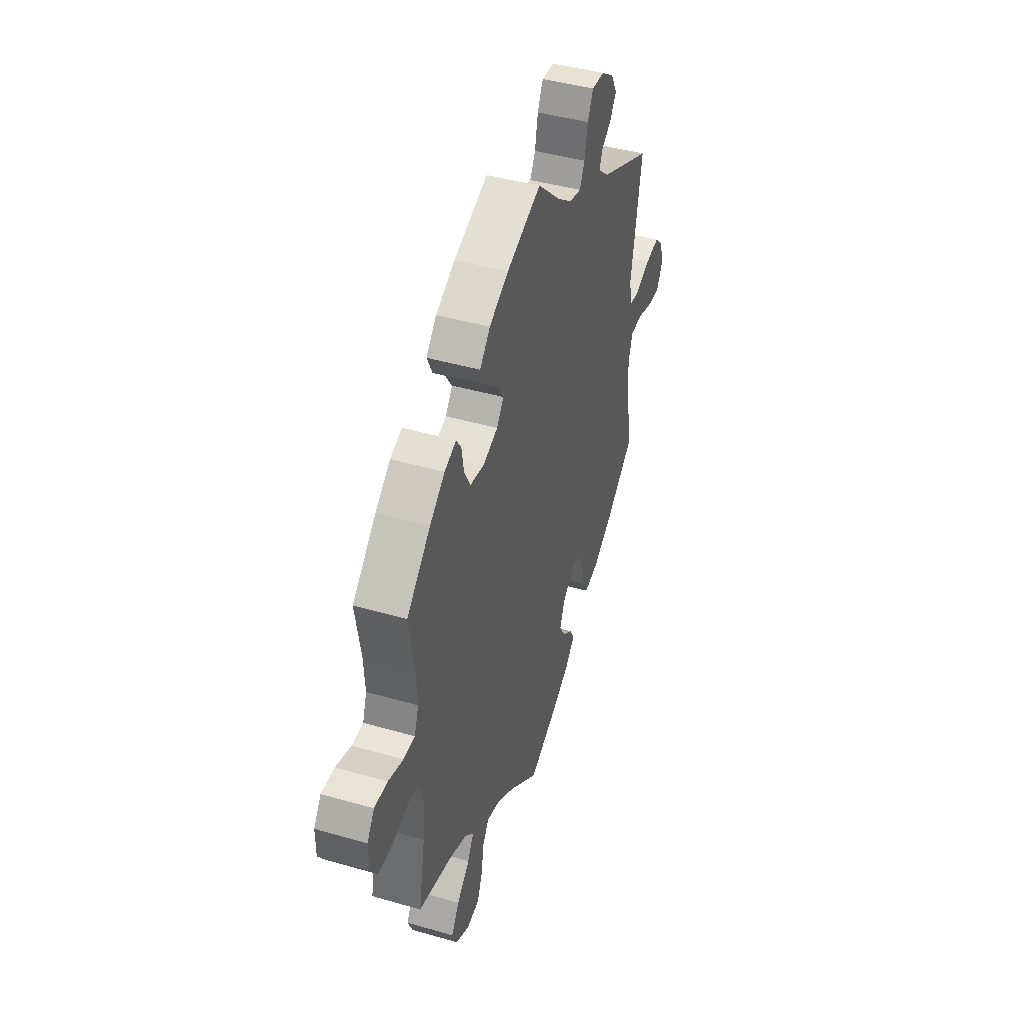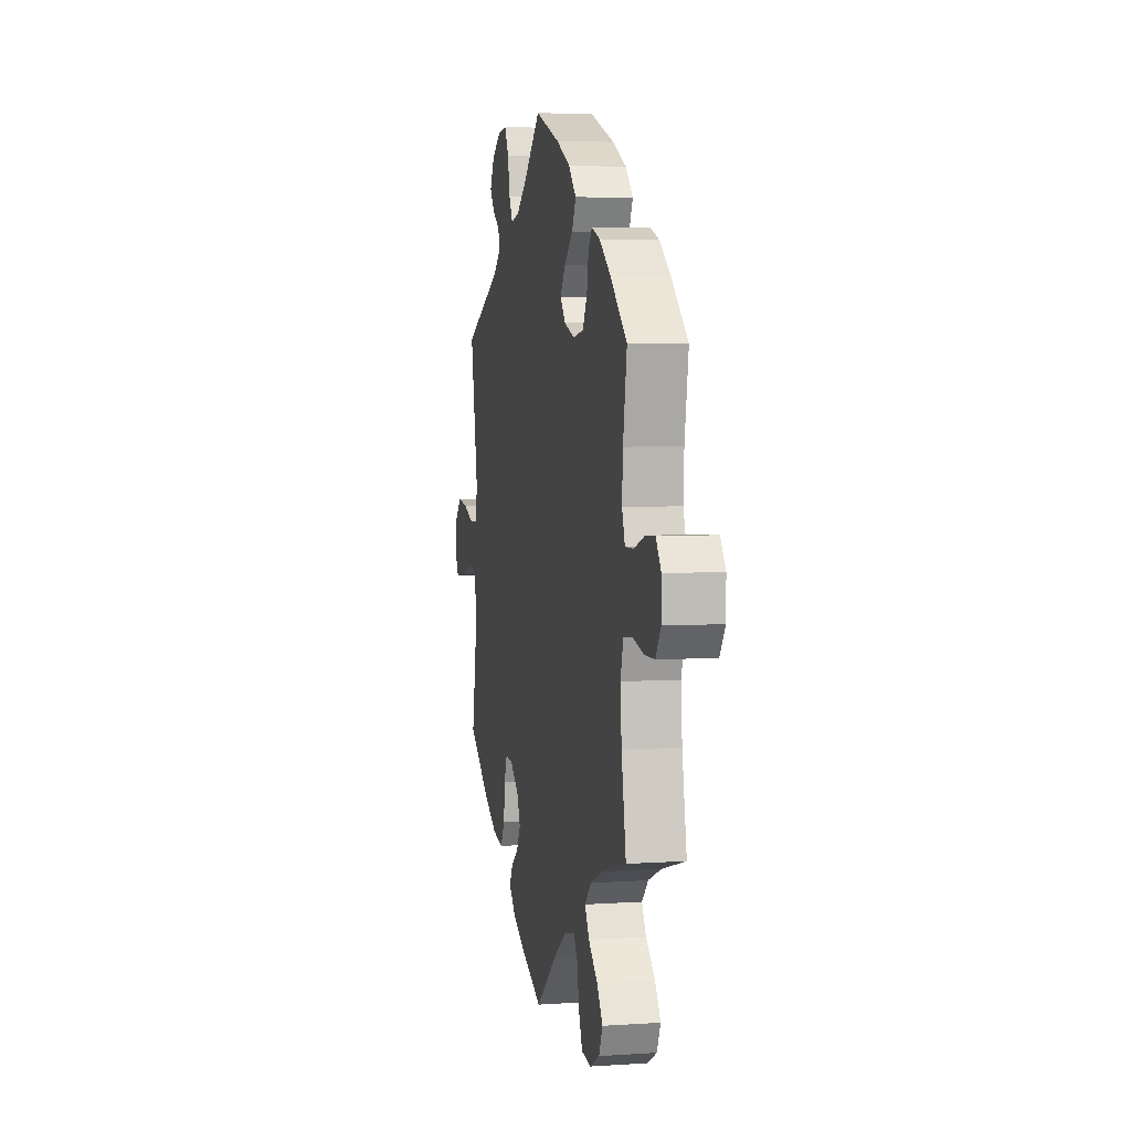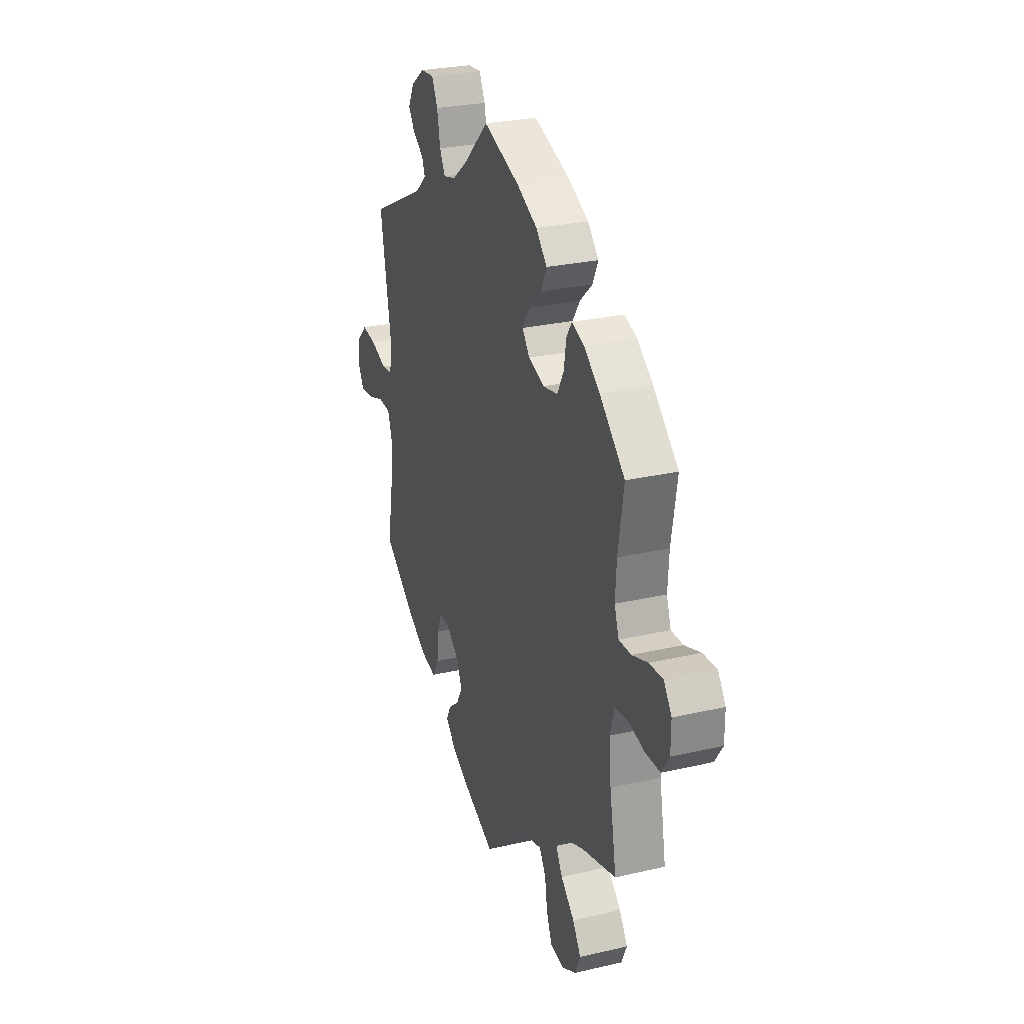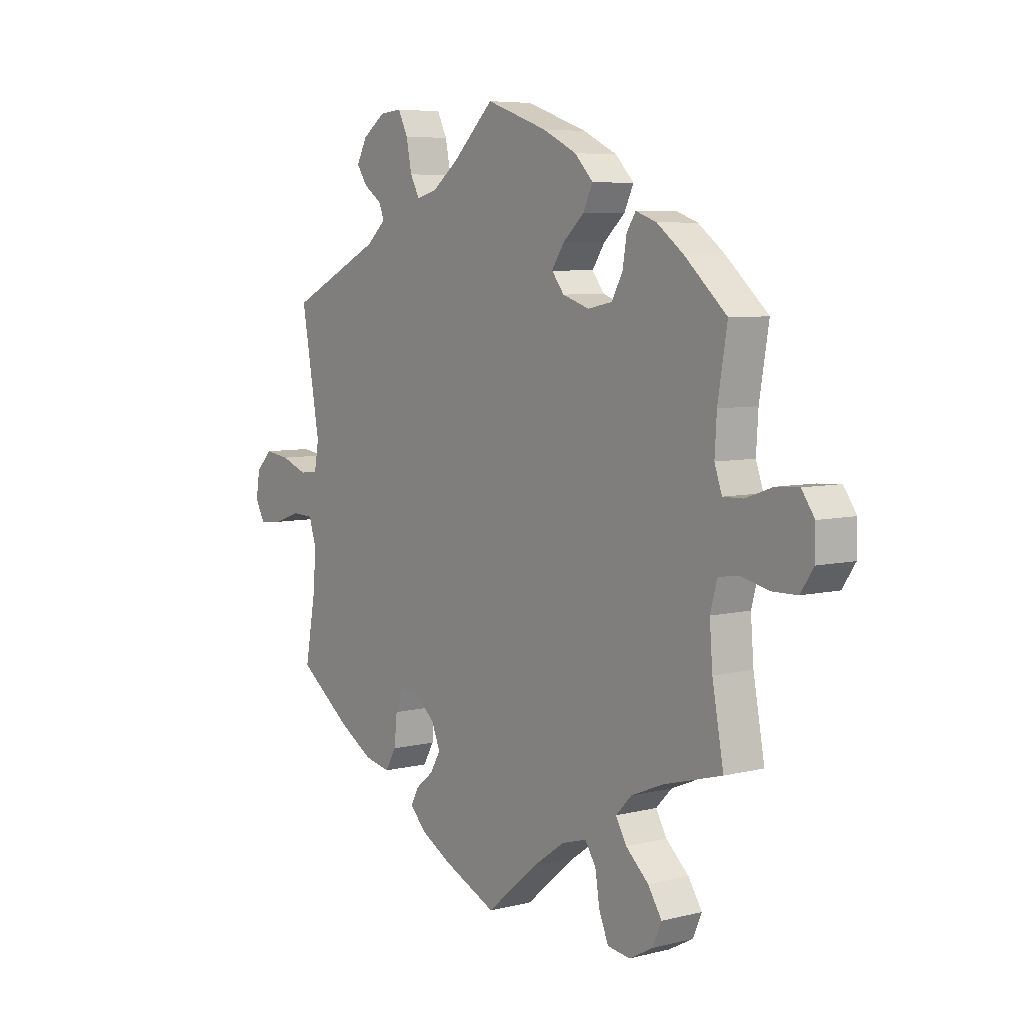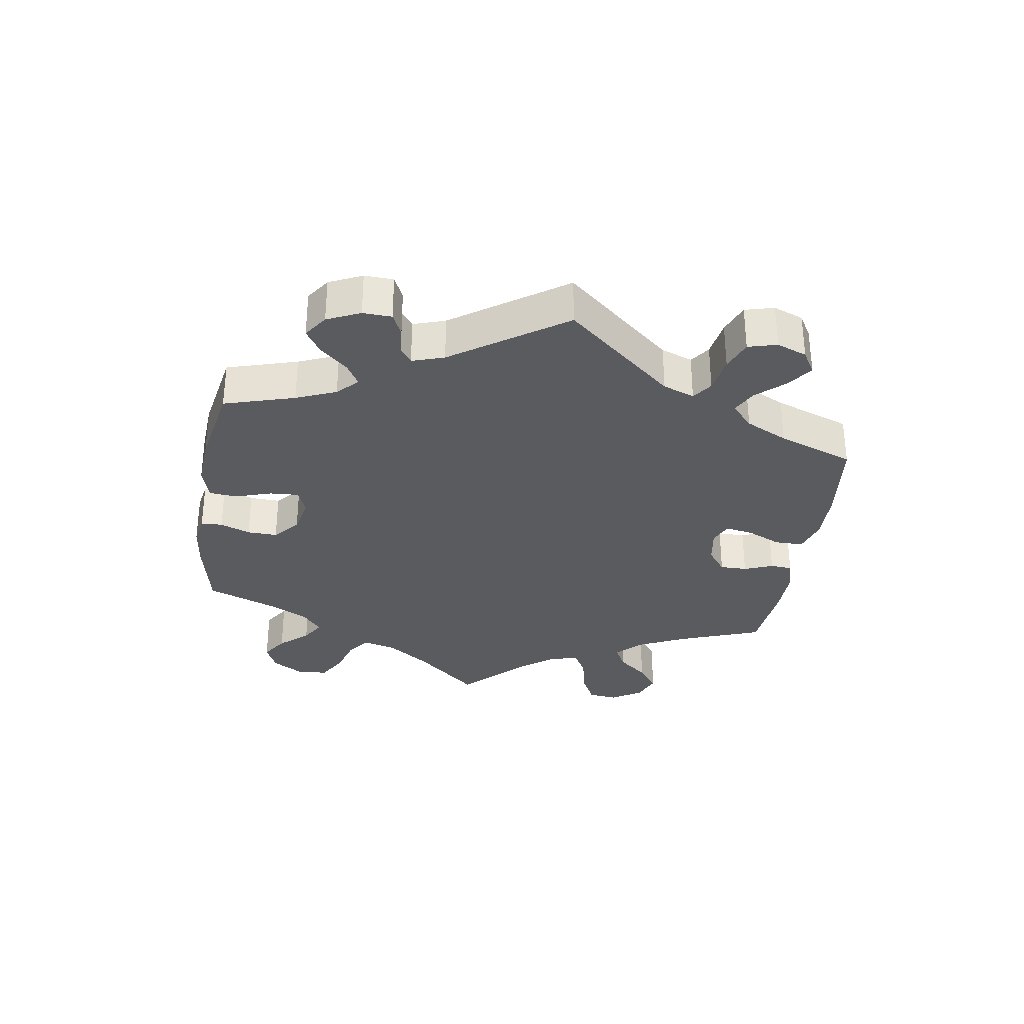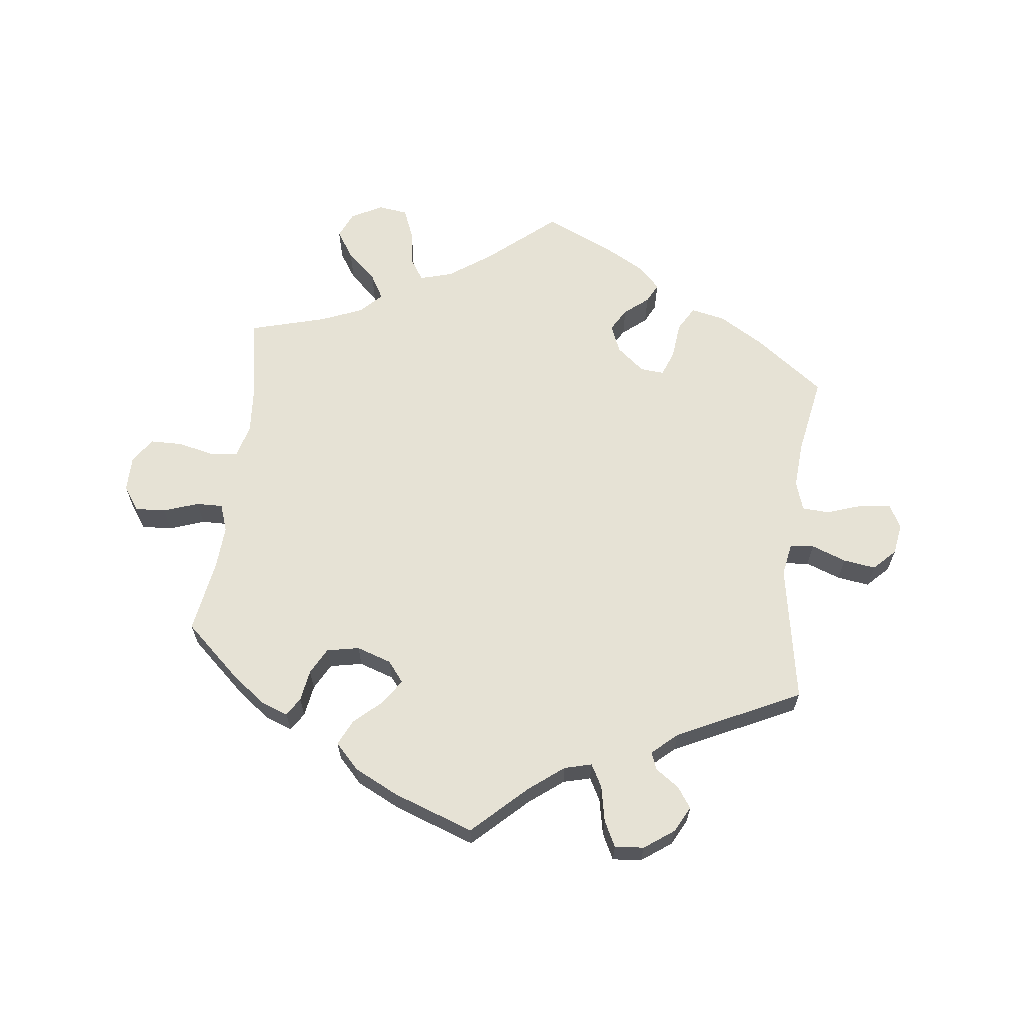
<metadata>
{"format":"obj","ext":"obj","renderer":"f3d","projection":"perspective","resolution":1024,"background":"white","views":[{"elev":44.1,"azim":-71.4,"up":"+Z"},{"elev":5.2,"azim":-101.8,"up":"+Z"},{"elev":27.2,"azim":-109.7,"up":"+Z"},{"elev":6.3,"azim":-126.5,"up":"+Z"},{"elev":-32.7,"azim":51.2,"up":"+Y"},{"elev":63.9,"azim":6.9,"up":"+Y"}]}
</metadata>
<code>
v -0.104 0.07 -0.49
v -0.169 0.07 -0.444
v -0.22 0.07 -0.429
v -0.242 0.07 -0.463
v -0.251 0.07 -0.52
v -0.27 0.07 -0.566
v -0.316 0.07 -0.572
v -0.364 0.07 -0.546
v -0.382 0.07 -0.505
v -0.354 0.07 -0.462
v -0.308 0.07 -0.42
v -0.286 0.07 -0.382
v -0.318 0.07 -0.349
v -0.383 0.07 -0.322
v -0.501 0.07 -0.289
v -0.478 0.07 -0.164
v -0.472 0.07 -0.088
v -0.486 0.07 -0.037
v -0.528 0.07 -0.031
v -0.585 0.07 -0.044
v -0.635 0.07 -0.043
v -0.661 0.07 -0.004
v -0.661 0.07 0.051
v -0.635 0.07 0.088
v -0.588 0.07 0.085
v -0.534 0.07 0.066
v -0.493 0.07 0.065
v -0.478 0.07 0.108
v -0.482 0.07 0.175
v -0.501 0.07 0.289
v -0.416 0.07 0.366
v -0.362 0.07 0.407
v -0.32 0.07 0.422
v -0.302 0.07 0.394
v -0.294 0.07 0.345
v -0.272 0.07 0.304
v -0.222 0.07 0.294
v -0.168 0.07 0.312
v -0.143 0.07 0.344
v -0.168 0.07 0.382
v -0.211 0.07 0.421
v -0.23 0.07 0.461
v -0.193 0.07 0.5
v -0.124 0.07 0.534
v 0 0.07 0.578
v 0.083 0.07 0.499
v 0.136 0.07 0.458
v 0.178 0.07 0.447
v 0.197 0.07 0.482
v 0.208 0.07 0.537
v 0.228 0.07 0.577
v 0.273 0.07 0.573
v 0.319 0.07 0.54
v 0.34 0.07 0.5
v 0.318 0.07 0.468
v 0.282 0.07 0.443
v 0.271 0.07 0.416
v 0.31 0.07 0.381
v 0.5 0.07 0.289
v 0.462 0.07 0.075
v 0.471 0.07 0.024
v 0.508 0.07 0.02
v 0.562 0.07 0.04
v 0.612 0.07 0.047
v 0.645 0.07 0.014
v 0.653 0.07 -0.035
v 0.633 0.07 -0.071
v 0.586 0.07 -0.066
v 0.53 0.07 -0.047
v 0.488 0.07 -0.049
v 0.473 0.07 -0.095
v 0.478 0.07 -0.167
v 0.5 0.07 -0.289
v 0.393 0.07 -0.368
v 0.324 0.07 -0.409
v 0.271 0.07 -0.42
v 0.249 0.07 -0.382
v 0.243 0.07 -0.325
v 0.228 0.07 -0.285
v 0.191 0.07 -0.288
v 0.148 0.07 -0.323
v 0.13 0.07 -0.366
v 0.151 0.07 -0.402
v 0.188 0.07 -0.432
v 0.203 0.07 -0.462
v 0.17 0.07 -0.496
v 0.108 0.07 -0.53
v 0 0.07 -0.578
v -0.104 0 -0.49
v -0.169 0 -0.444
v -0.22 0 -0.429
v -0.242 0 -0.463
v -0.251 0 -0.52
v -0.27 0 -0.566
v -0.316 0 -0.572
v -0.364 0 -0.546
v -0.382 0 -0.505
v -0.354 0 -0.462
v -0.308 0 -0.42
v -0.286 0 -0.382
v -0.318 0 -0.349
v -0.383 0 -0.322
v -0.501 0 -0.289
v -0.478 0 -0.164
v -0.472 0 -0.088
v -0.486 0 -0.037
v -0.528 0 -0.031
v -0.585 0 -0.044
v -0.635 0 -0.043
v -0.661 0 -0.004
v -0.661 0 0.051
v -0.635 0 0.088
v -0.588 0 0.085
v -0.534 0 0.066
v -0.493 0 0.065
v -0.478 0 0.108
v -0.482 0 0.175
v -0.501 0 0.289
v -0.416 0 0.366
v -0.362 0 0.407
v -0.32 0 0.422
v -0.302 0 0.394
v -0.294 0 0.345
v -0.272 0 0.304
v -0.222 0 0.294
v -0.168 0 0.312
v -0.143 0 0.344
v -0.168 0 0.382
v -0.211 0 0.421
v -0.23 0 0.461
v -0.193 0 0.5
v -0.124 0 0.534
v 0 0 0.578
v 0.083 0 0.499
v 0.136 0 0.458
v 0.178 0 0.447
v 0.197 0 0.482
v 0.208 0 0.537
v 0.228 0 0.577
v 0.273 0 0.573
v 0.319 0 0.54
v 0.34 0 0.5
v 0.318 0 0.468
v 0.282 0 0.443
v 0.271 0 0.416
v 0.31 0 0.381
v 0.5 0 0.289
v 0.462 0 0.075
v 0.471 0 0.024
v 0.508 0 0.02
v 0.562 0 0.04
v 0.612 0 0.047
v 0.645 0 0.014
v 0.653 0 -0.035
v 0.633 0 -0.071
v 0.586 0 -0.066
v 0.53 0 -0.047
v 0.488 0 -0.049
v 0.473 0 -0.095
v 0.478 0 -0.167
v 0.5 0 -0.289
v 0.393 0 -0.368
v 0.324 0 -0.409
v 0.271 0 -0.42
v 0.249 0 -0.382
v 0.243 0 -0.325
v 0.228 0 -0.285
v 0.191 0 -0.288
v 0.148 0 -0.323
v 0.13 0 -0.366
v 0.151 0 -0.402
v 0.188 0 -0.432
v 0.203 0 -0.462
v 0.17 0 -0.496
v 0.108 0 -0.53
v 0 0 -0.578
f 87 88 1
f 86 87 1 2
f 83 84 85 86
f 82 83 86 2
f 81 82 2 3
f 80 81 3
f 75 76 77 78
f 75 78 79
f 72 73 74 75
f 71 72 75 79
f 70 71 79 80
f 66 67 68 69
f 66 69 70
f 65 66 70
f 62 63 64 65
f 62 65 70
f 61 62 70 80
f 58 59 60
f 57 58 60 61
f 53 54 55 56
f 53 56 57
f 52 53 57
f 49 50 51 52
f 48 49 52 57
f 47 48 57 61
f 43 44 45 46
f 40 41 42 43
f 39 40 43 46
f 38 39 46 47
f 32 33 34 35
f 32 35 36
f 29 30 31 32
f 28 29 32 36
f 27 28 36 37
f 23 24 25 26
f 23 26 27
f 22 23 27
f 19 20 21 22
f 18 19 22 27
f 17 18 27 37
f 14 15 16
f 13 14 16 17
f 12 13 17 37
f 8 9 10 11
f 8 11 12
f 7 8 12
f 4 5 6 7
f 3 4 7 12
f 38 47 61 80
f 37 38 80
f 3 12 37 80
f 89 176 175
f 90 89 175 174
f 174 173 172 171
f 90 174 171 170
f 91 90 170 169
f 91 169 168
f 166 165 164 163
f 167 166 163
f 163 162 161 160
f 167 163 160 159
f 168 167 159 158
f 157 156 155 154
f 158 157 154
f 158 154 153
f 153 152 151 150
f 158 153 150
f 168 158 150 149
f 148 147 146
f 149 148 146 145
f 144 143 142 141
f 145 144 141
f 145 141 140
f 140 139 138 137
f 145 140 137 136
f 149 145 136 135
f 134 133 132 131
f 131 130 129 128
f 134 131 128 127
f 135 134 127 126
f 123 122 121 120
f 124 123 120
f 120 119 118 117
f 124 120 117 116
f 125 124 116 115
f 114 113 112 111
f 115 114 111
f 115 111 110
f 110 109 108 107
f 115 110 107 106
f 125 115 106 105
f 104 103 102
f 105 104 102 101
f 125 105 101 100
f 99 98 97 96
f 100 99 96
f 100 96 95
f 95 94 93 92
f 100 95 92 91
f 168 149 135 126
f 168 126 125
f 168 125 100 91
f 1 89 90 2
f 2 90 91 3
f 3 91 92 4
f 4 92 93 5
f 5 93 94 6
f 6 94 95 7
f 7 95 96 8
f 8 96 97 9
f 9 97 98 10
f 10 98 99 11
f 11 99 100 12
f 12 100 101 13
f 13 101 102 14
f 14 102 103 15
f 15 103 104 16
f 16 104 105 17
f 17 105 106 18
f 18 106 107 19
f 19 107 108 20
f 20 108 109 21
f 21 109 110 22
f 22 110 111 23
f 23 111 112 24
f 24 112 113 25
f 25 113 114 26
f 26 114 115 27
f 27 115 116 28
f 28 116 117 29
f 29 117 118 30
f 30 118 119 31
f 31 119 120 32
f 32 120 121 33
f 33 121 122 34
f 34 122 123 35
f 35 123 124 36
f 36 124 125 37
f 37 125 126 38
f 38 126 127 39
f 39 127 128 40
f 40 128 129 41
f 41 129 130 42
f 42 130 131 43
f 43 131 132 44
f 44 132 133 45
f 45 133 134 46
f 46 134 135 47
f 47 135 136 48
f 48 136 137 49
f 49 137 138 50
f 50 138 139 51
f 51 139 140 52
f 52 140 141 53
f 53 141 142 54
f 54 142 143 55
f 55 143 144 56
f 56 144 145 57
f 57 145 146 58
f 58 146 147 59
f 59 147 148 60
f 60 148 149 61
f 61 149 150 62
f 62 150 151 63
f 63 151 152 64
f 64 152 153 65
f 65 153 154 66
f 66 154 155 67
f 67 155 156 68
f 68 156 157 69
f 69 157 158 70
f 70 158 159 71
f 71 159 160 72
f 72 160 161 73
f 73 161 162 74
f 74 162 163 75
f 75 163 164 76
f 76 164 165 77
f 77 165 166 78
f 78 166 167 79
f 79 167 168 80
f 80 168 169 81
f 81 169 170 82
f 82 170 171 83
f 83 171 172 84
f 84 172 173 85
f 85 173 174 86
f 86 174 175 87
f 87 175 176 88
f 88 176 89 1

</code>
